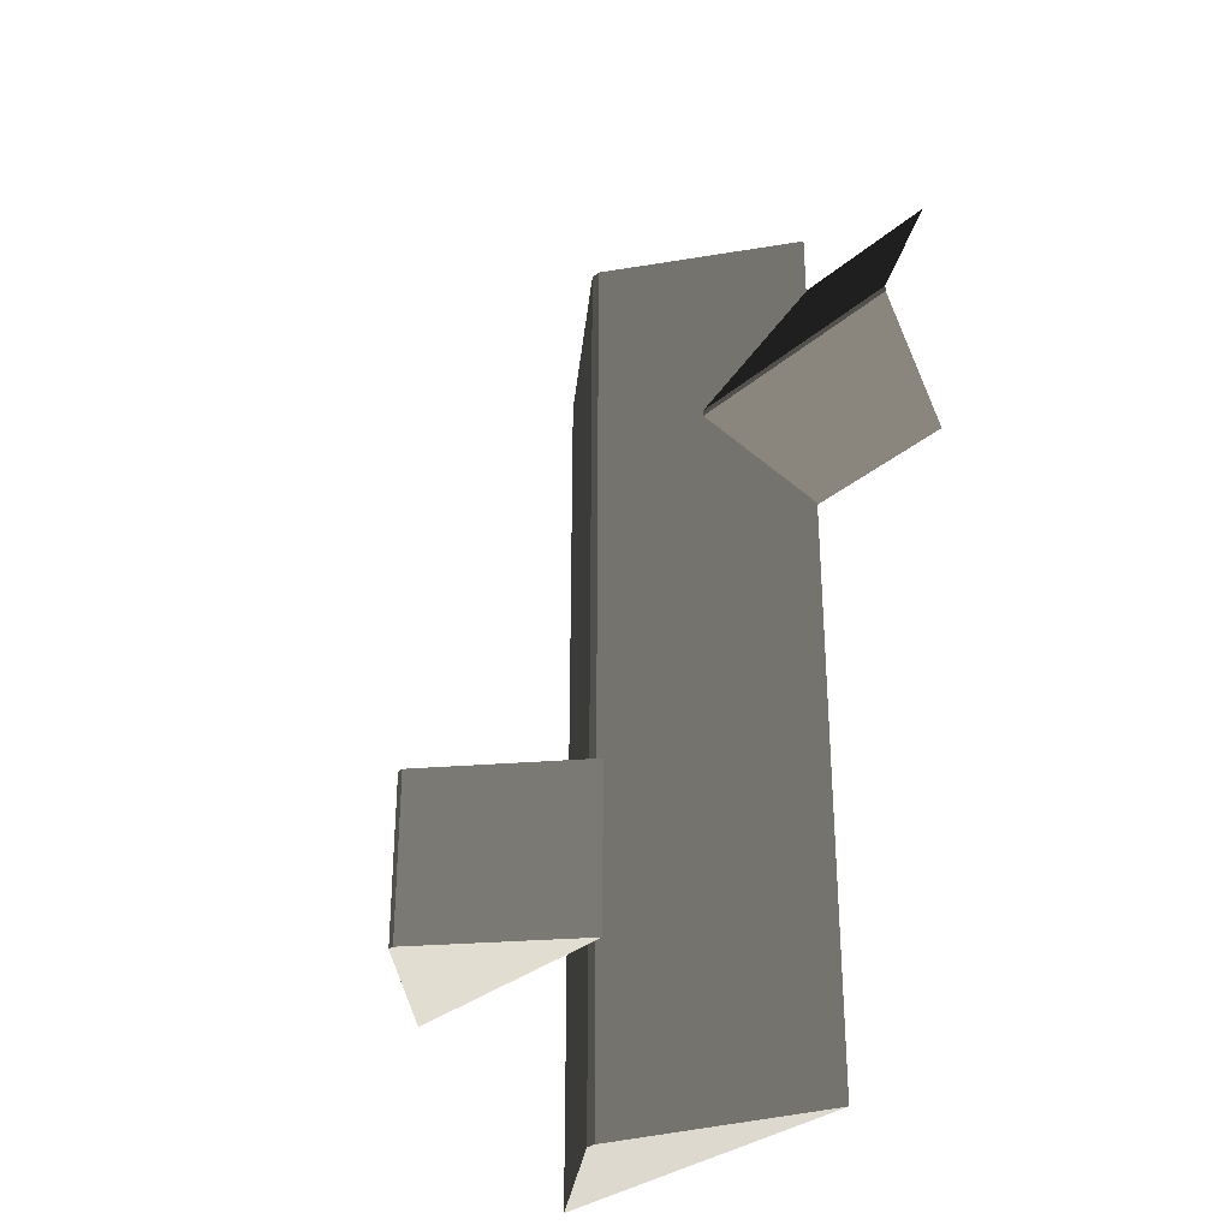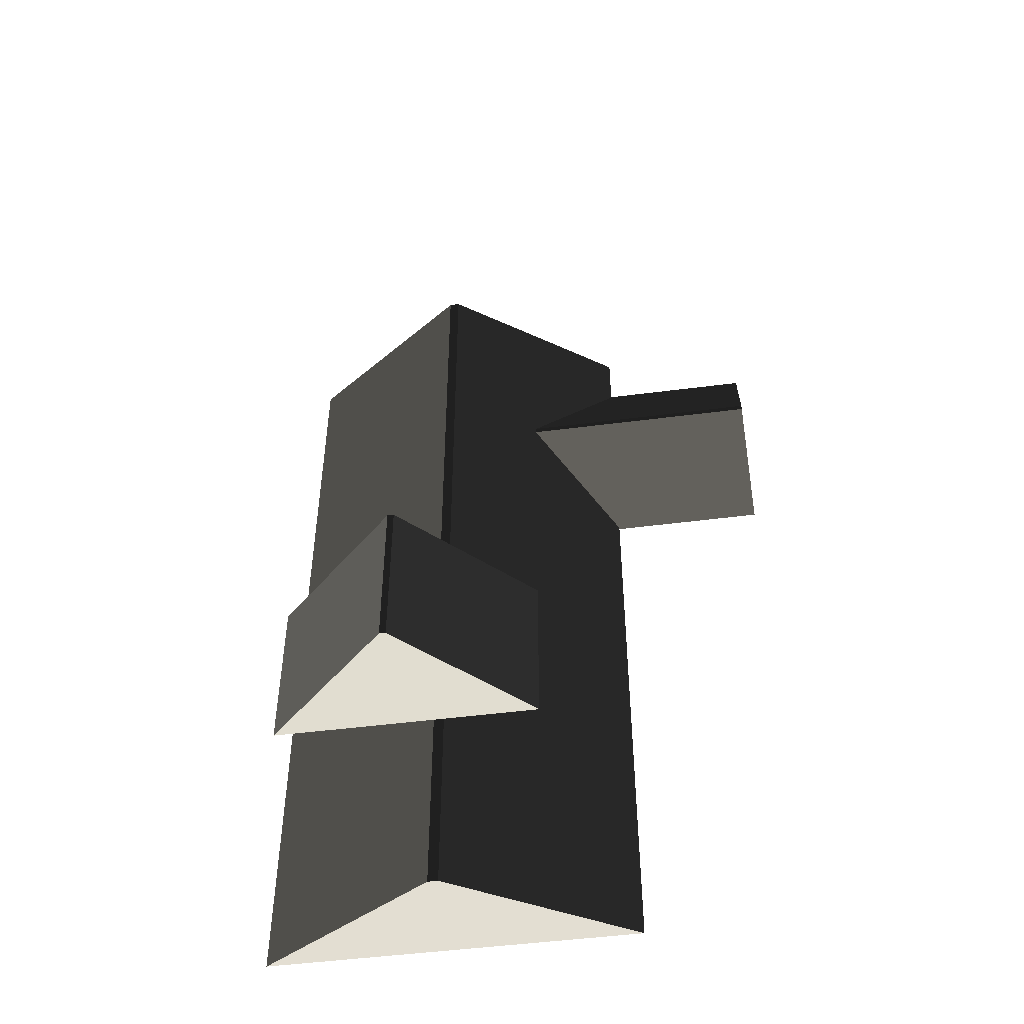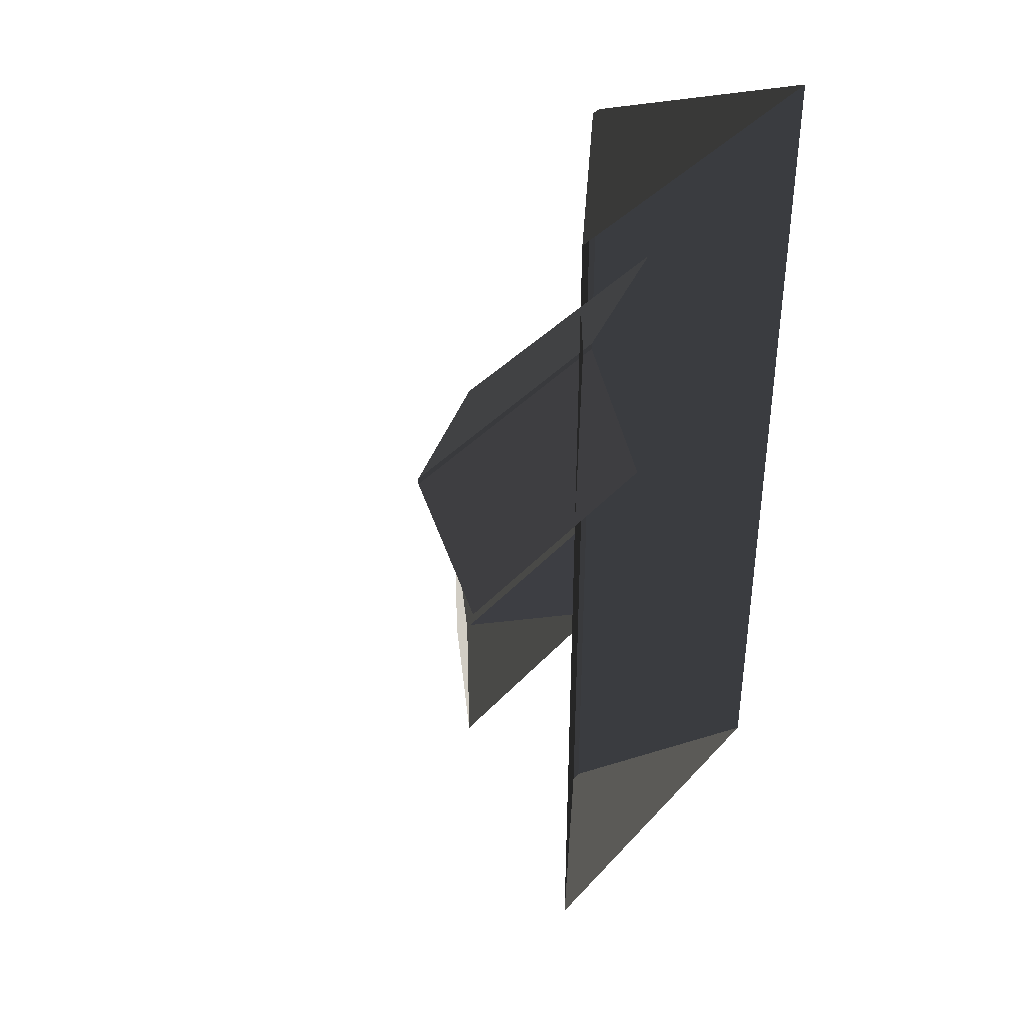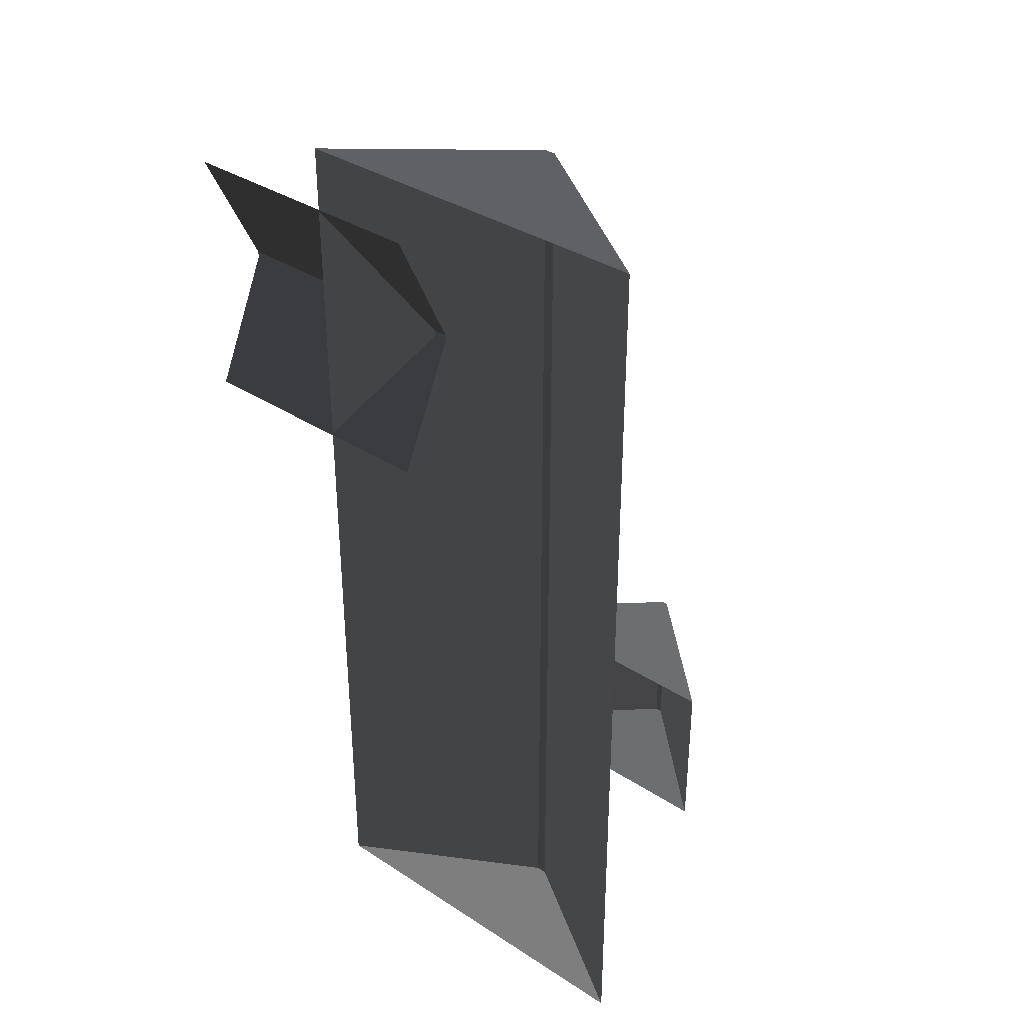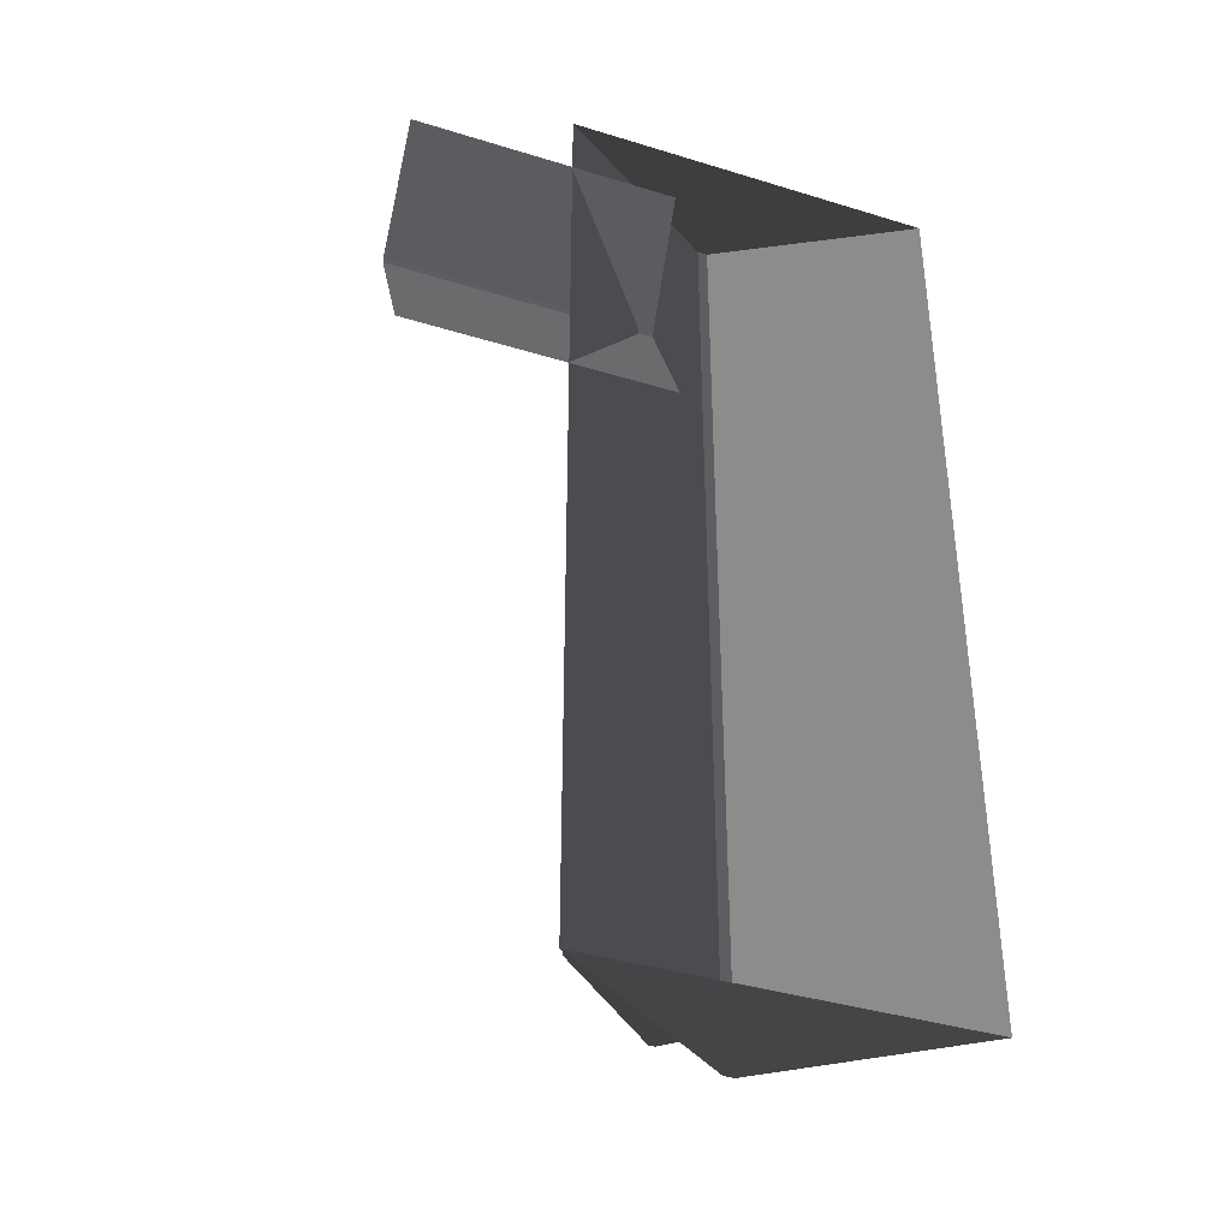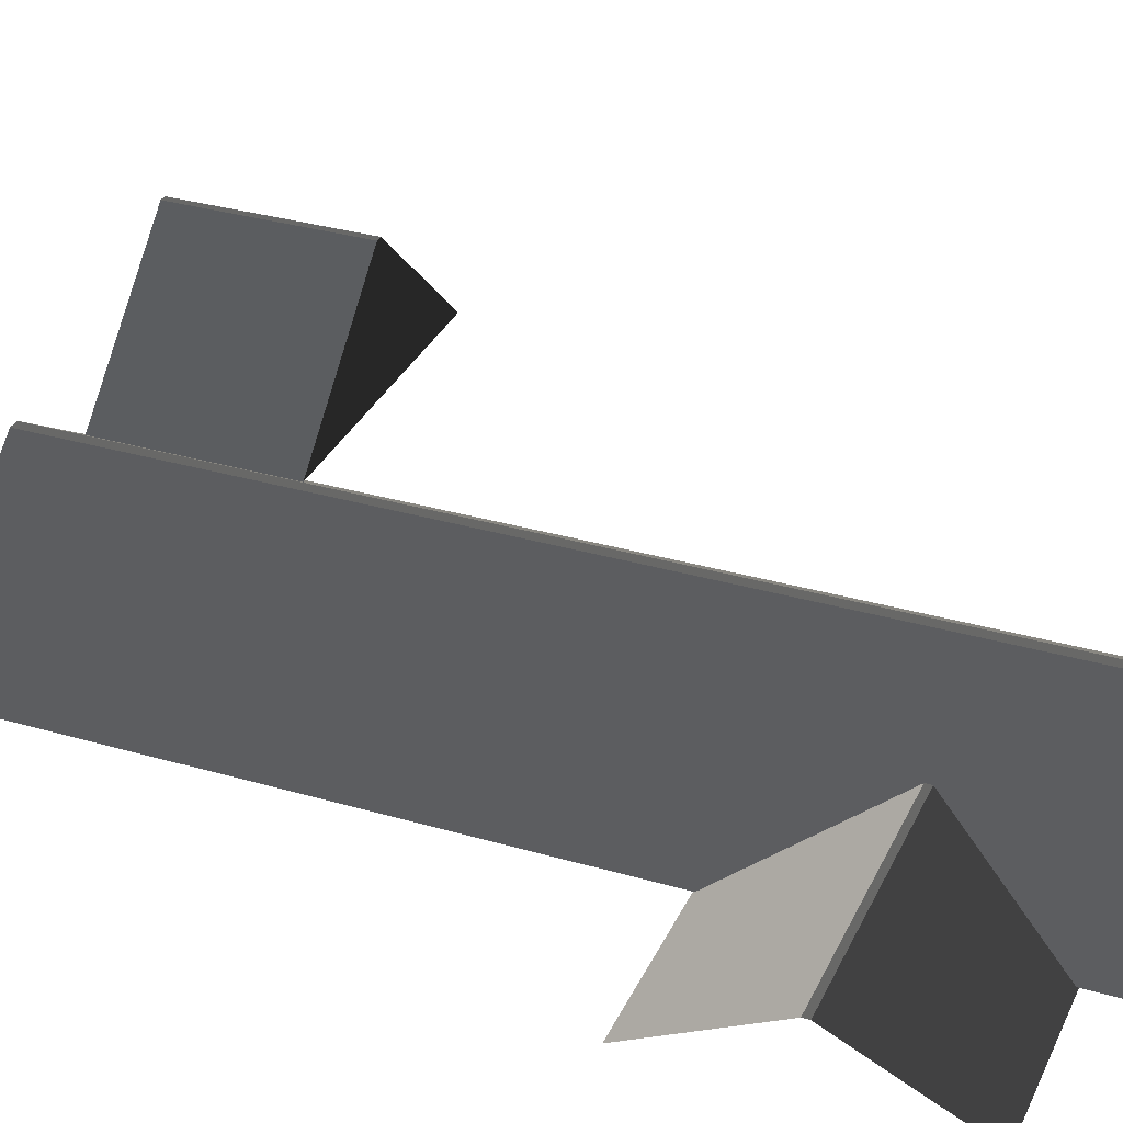
<metadata>
{"format":"obj","ext":"obj","renderer":"f3d","projection":"perspective","resolution":1024,"background":"white","views":[{"elev":-31.2,"azim":50.3,"up":"+Y"},{"elev":-49.2,"azim":8.2,"up":"+Y"},{"elev":40.0,"azim":127.7,"up":"+Y"},{"elev":35.6,"azim":-139.4,"up":"+Y"},{"elev":-38.2,"azim":158.7,"up":"+Y"},{"elev":32.5,"azim":112.1,"up":"+Z"}]}
</metadata>
<code>
v -0.8321 -7.51 0.8882
v -3.814 -7.688 2.865
v -3.814 7.674 2.865
v -0.8321 7.496 0.8882
v -3.814 -7.688 2.865
v -3.983 -7.688 2.865
v -3.983 7.674 2.865
v -3.814 7.674 2.865
v -6.965 7.496 0.8882
v -3.983 7.674 2.865
v -3.983 -7.688 2.865
v -6.965 -7.51 0.8882
v -6.965 -7.51 0.8882
v -3.983 -7.688 2.865
v -3.814 -7.688 2.865
v -0.8321 -7.51 0.8882
v -0.8321 7.496 0.8882
v -3.814 7.674 2.865
v -3.983 7.674 2.865
v -6.965 7.496 0.8882
v 1.809 6.454 0.8764
v 1.809 4.387 1.88
v -2.567 4.387 1.88
v -2.567 6.454 0.8764
v 1.809 4.387 1.88
v 1.809 4.284 1.88
v -2.567 4.284 1.88
v -2.567 4.387 1.88
v -2.567 2.217 0.8764
v -2.567 4.284 1.88
v 1.809 4.284 1.88
v 1.809 2.217 0.8764
v -6.289 -2.847 4.178
v -4.223 -2.847 6.156
v -4.223 -5.56 6.156
v -6.289 -5.56 4.178
v -4.223 -2.847 6.156
v -4.12 -2.847 6.156
v -4.12 -5.56 6.156
v -4.223 -5.56 6.156
v -2.053 -5.56 4.178
v -4.12 -5.56 6.156
v -4.12 -2.847 6.156
v -2.053 -2.847 4.178
v -4.223 -2.847 6.156
v -6.289 -2.847 4.178
v -2.053 -2.847 4.178
v -4.12 -2.847 6.156
v -6.289 -5.56 4.178
v -4.223 -5.56 6.156
v -4.12 -5.56 6.156
v -2.053 -5.56 4.178
g Building_small_t1.020_37390_640
f 1 3 2
f 1 4 3
f 5 7 6
f 5 8 7
f 9 11 10
f 9 12 11
f 13 15 14
f 13 16 15
f 17 19 18
f 17 20 19
f 21 23 22
f 21 24 23
f 25 27 26
f 25 28 27
f 29 31 30
f 29 32 31
f 33 35 34
f 33 36 35
f 37 39 38
f 37 40 39
f 41 43 42
f 41 44 43
f 45 47 46
f 45 48 47
f 49 51 50
f 49 52 51

</code>
